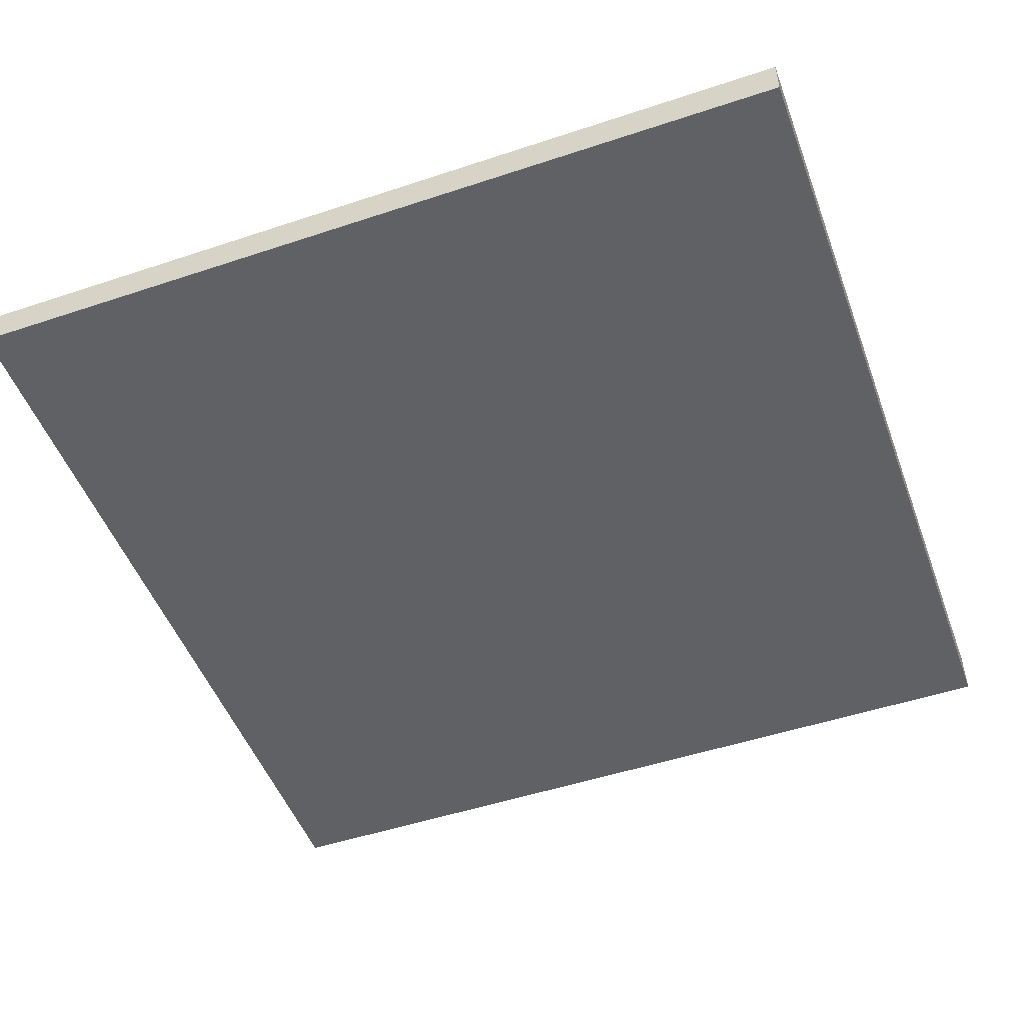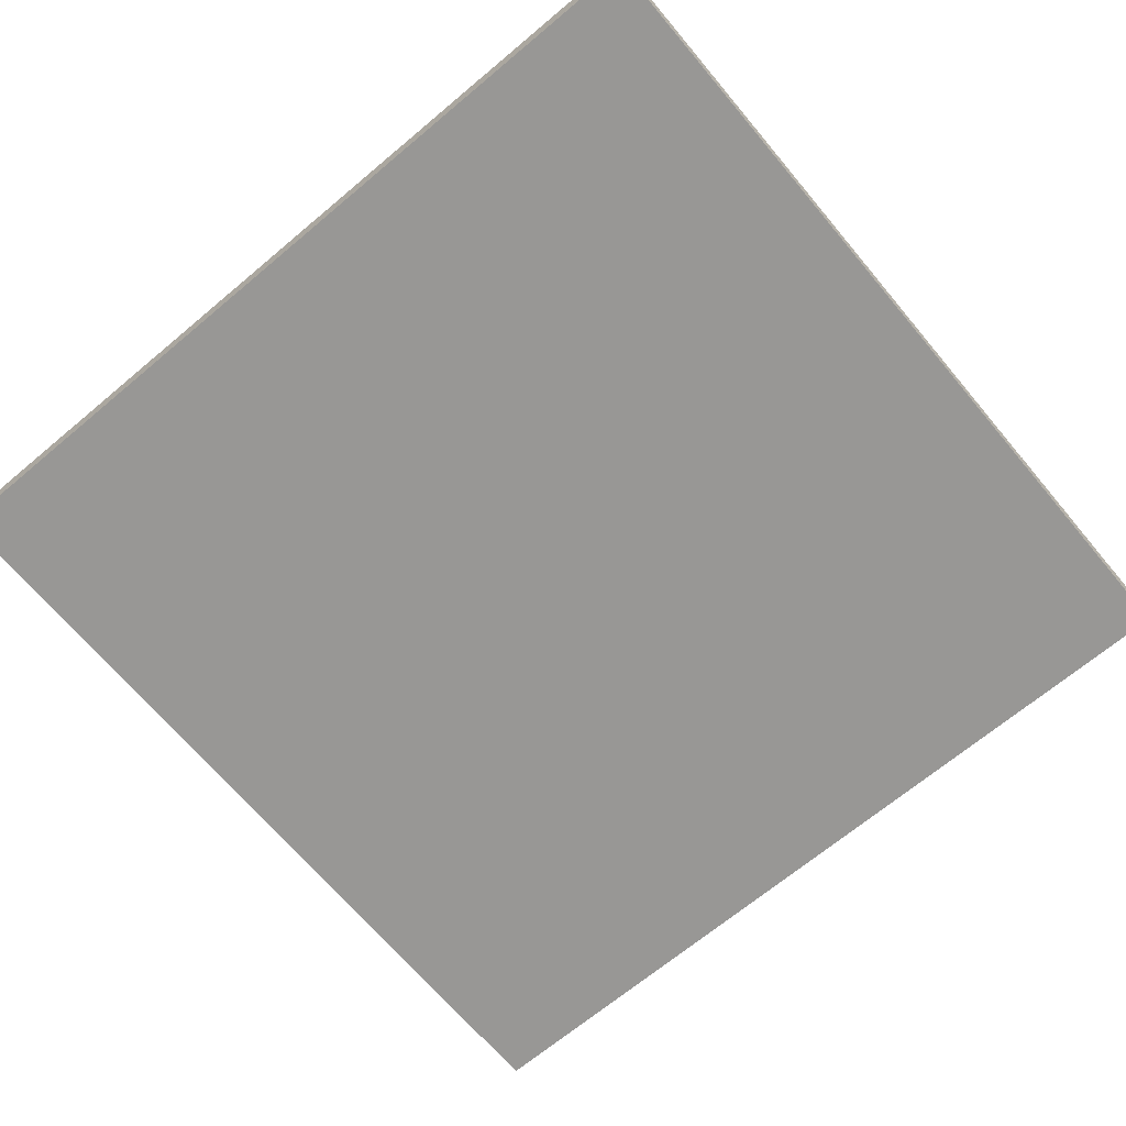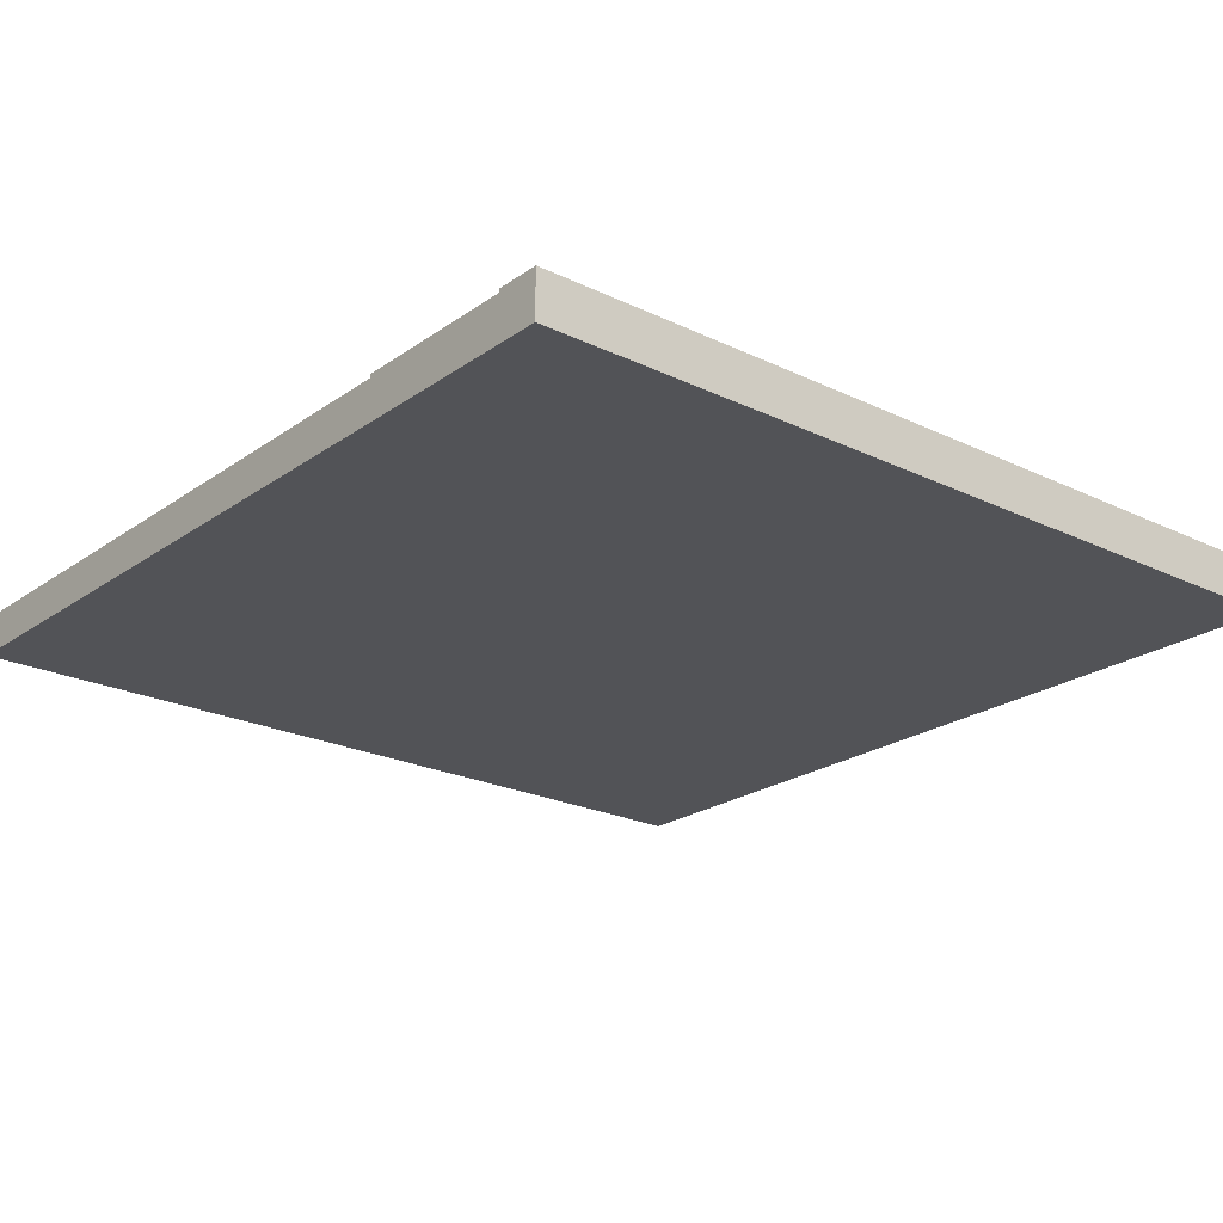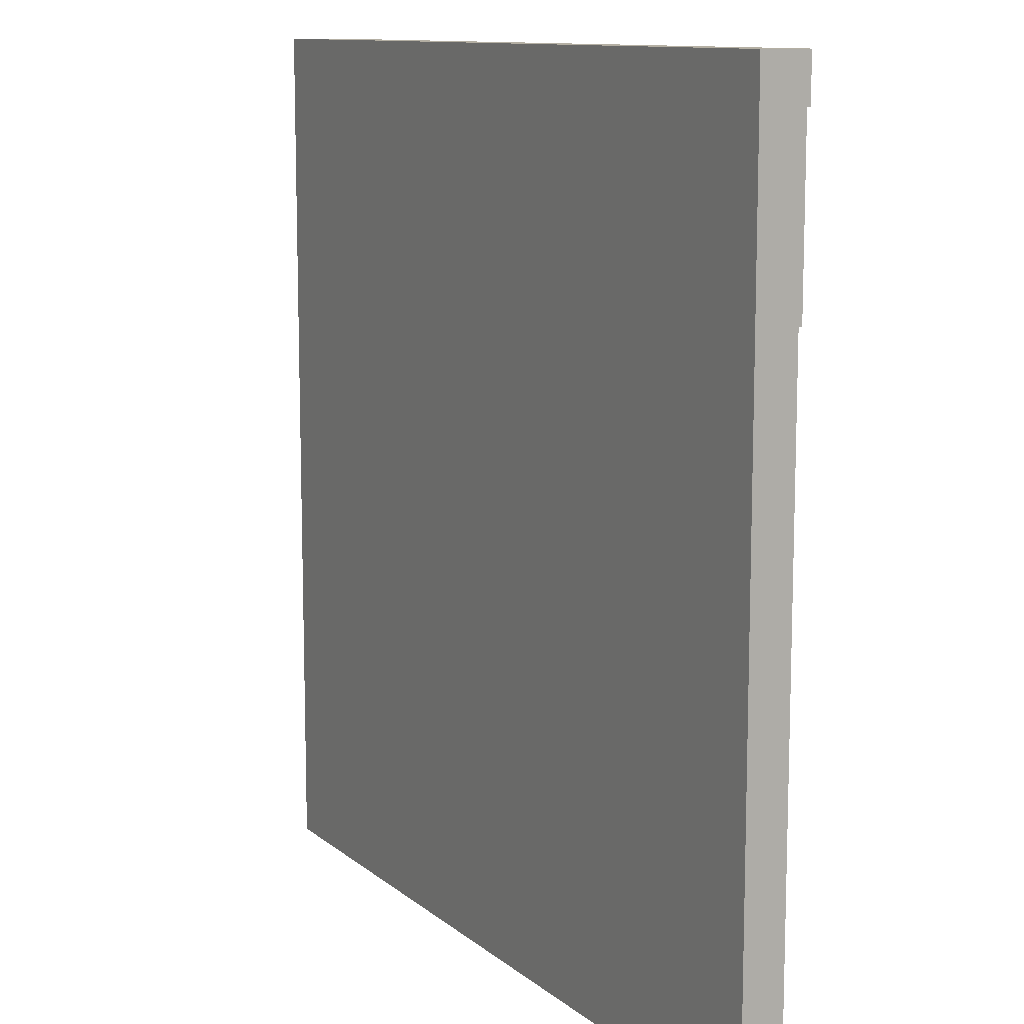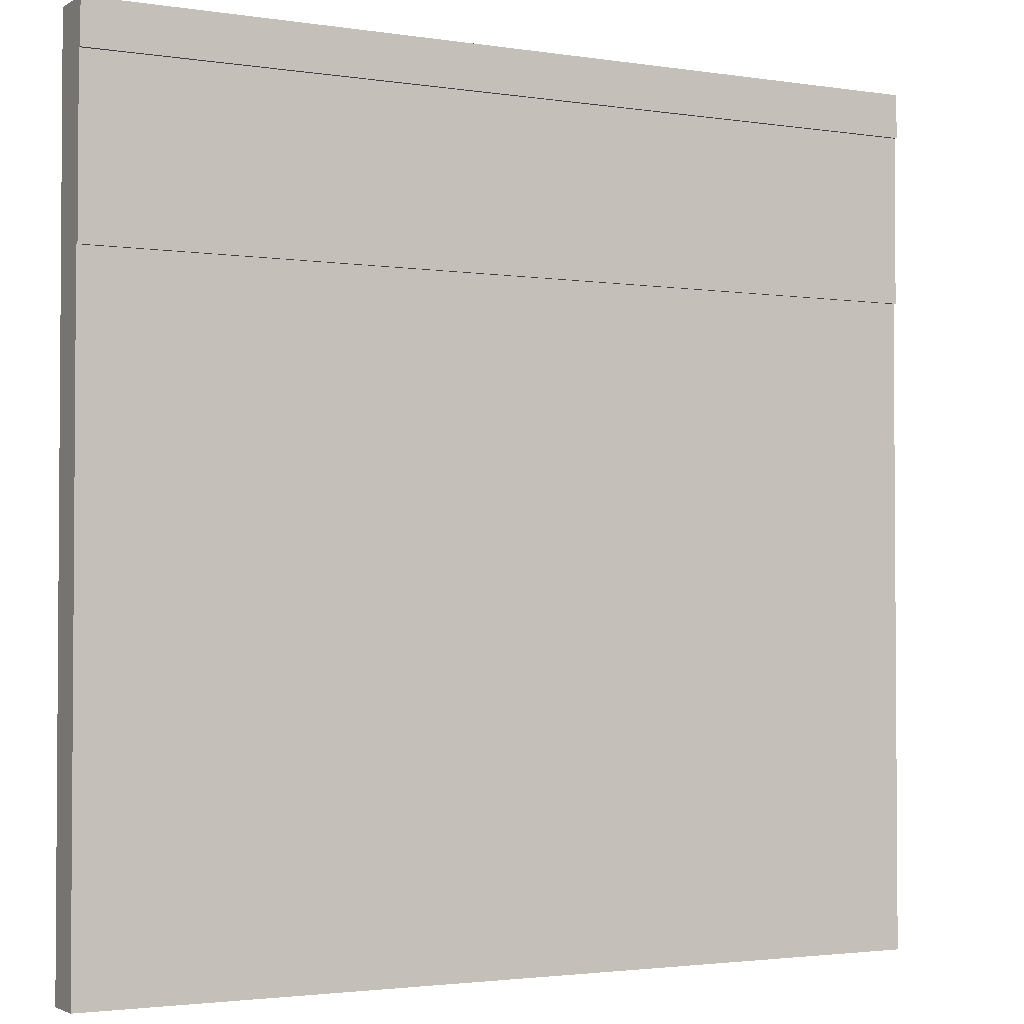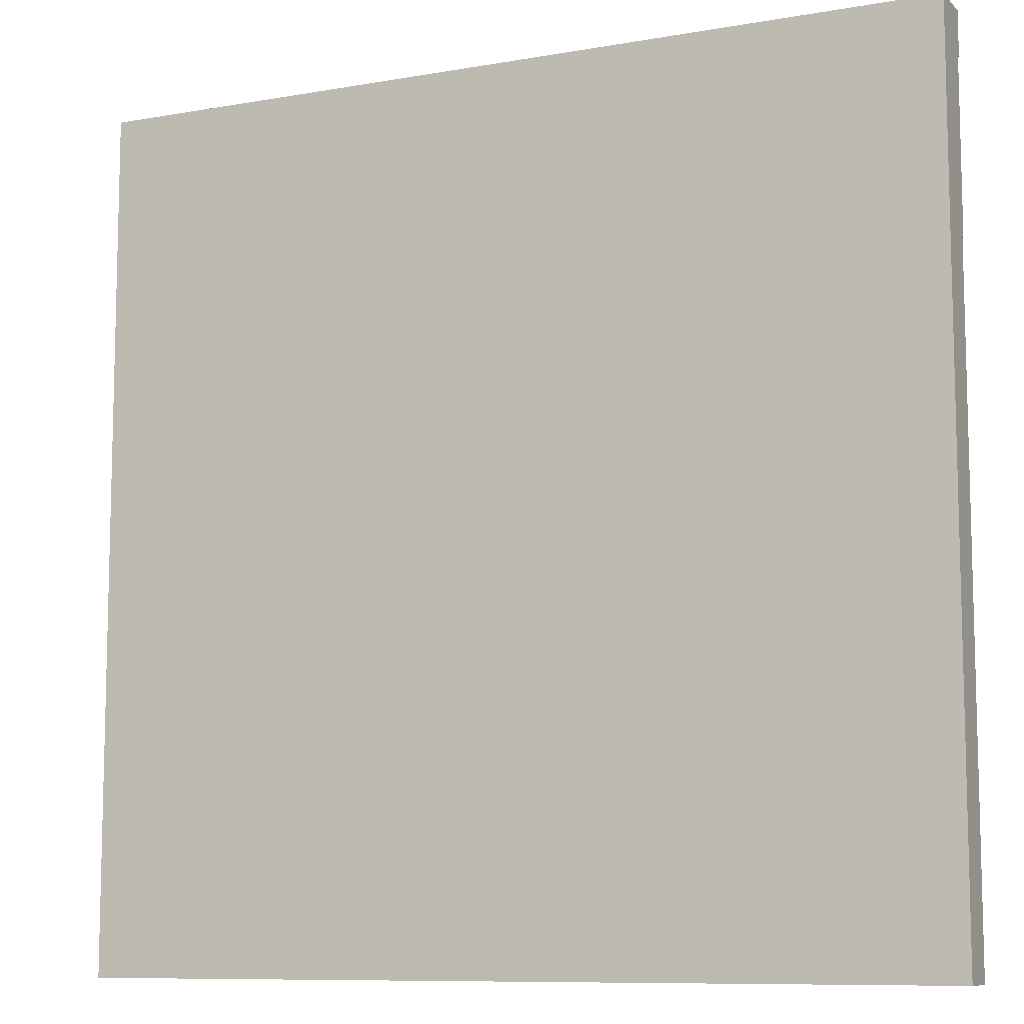
<metadata>
{"format":"obj","ext":"obj","renderer":"f3d","projection":"perspective","resolution":1024,"background":"white","views":[{"elev":-49.9,"azim":-159.9,"up":"+Y"},{"elev":-68.2,"azim":-140.0,"up":"+Y"},{"elev":-22.4,"azim":-39.8,"up":"+Y"},{"elev":11.2,"azim":61.3,"up":"+Z"},{"elev":-2.4,"azim":151.5,"up":"+Z"},{"elev":-9.4,"azim":24.9,"up":"+Z"}]}
</metadata>
<code>
o
v -25.1 0 24.8
v -25.1 0 -0.8
v -25.1 0.1 -0.6
v -25.1 0.1 -0.8
v -25.1 0.4 24.8
v -25.1 0.4 -0.6
v -25.1 1.2 18.5
v -25.1 1.2 -0.8
v -25.1 1.3 23.5
v -25.1 1.3 18.5
v -25.1 1.4 24.8
v -25.1 1.4 23.5
v 0.5 0 24.8
v 0.5 0 24.7
v 0.5 0 -0.5
v 0.5 0 -0.8
v 0.5 0.1 -0.6
v 0.5 0.1 -0.8
v 0.5 0.4 24.8
v 0.5 0.4 24.7
v 0.5 0.4 -0.5
v 0.5 0.4 -0.6
v 0.5 1.2 18.5
v 0.5 1.2 -0.8
v 0.5 1.3 23.5
v 0.5 1.3 18.5
v 0.5 1.4 24.8
v 0.5 1.4 23.5
v -25.1 0 24.8
v -25.1 0.4 24.8
v -25.1 1.4 24.8
v 0.5 0 24.8
v 0.5 0.4 24.8
v 0.5 1.4 24.8
v -25.1 1.3 23.5
v -25.1 1.4 23.5
v 0.5 1.3 23.5
v 0.5 1.4 23.5
v -25.1 1.2 18.5
v -25.1 1.3 18.5
v 0.5 1.2 18.5
v 0.5 1.3 18.5
v -25.1 0 -0.8
v -25.1 0.1 -0.8
v -25.1 1.2 -0.8
v 0.5 0 -0.8
v 0.5 0.1 -0.8
v 0.5 1.2 -0.8
v -25.1 0 24.8
v 0.5 0 24.8
v -19.4 0 24.7
v 0.5 0 24.7
v -19.4 0 -0.5
v 0.5 0 -0.5
v -25.1 0 -0.8
v 0.5 0 -0.8
v -25.1 1.2 18.5
v 0.5 1.2 18.5
v -25.1 1.2 -0.8
v 0.5 1.2 -0.8
v -25.1 1.3 23.5
v 0.5 1.3 23.5
v -25.1 1.3 18.5
v 0.5 1.3 18.5
v -25.1 1.4 24.8
v 0.5 1.4 24.8
v -25.1 1.4 23.5
v 0.5 1.4 23.5
f 3 2 1
f 4 2 3
f 5 3 1
f 6 4 3
f 6 3 5
f 7 6 5
f 8 4 6
f 8 6 7
f 9 7 5
f 10 7 9
f 11 9 5
f 12 9 11
f 15 16 17
f 17 16 18
f 13 14 19
f 14 15 20
f 19 14 20
f 15 17 21
f 20 15 21
f 17 18 22
f 21 17 22
f 19 20 23
f 20 21 23
f 21 22 23
f 22 18 24
f 23 22 24
f 19 23 25
f 25 23 26
f 19 25 27
f 27 25 28
f 32 30 29
f 33 31 30
f 33 30 32
f 34 31 33
f 35 36 37
f 37 36 38
f 39 40 41
f 41 40 42
f 43 44 46
f 44 45 47
f 46 44 47
f 47 45 48
f 51 50 49
f 52 50 51
f 53 51 49
f 53 52 51
f 54 52 53
f 55 53 49
f 55 54 53
f 56 54 55
f 57 58 59
f 59 58 60
f 61 62 63
f 63 62 64
f 65 66 67
f 67 66 68

</code>
